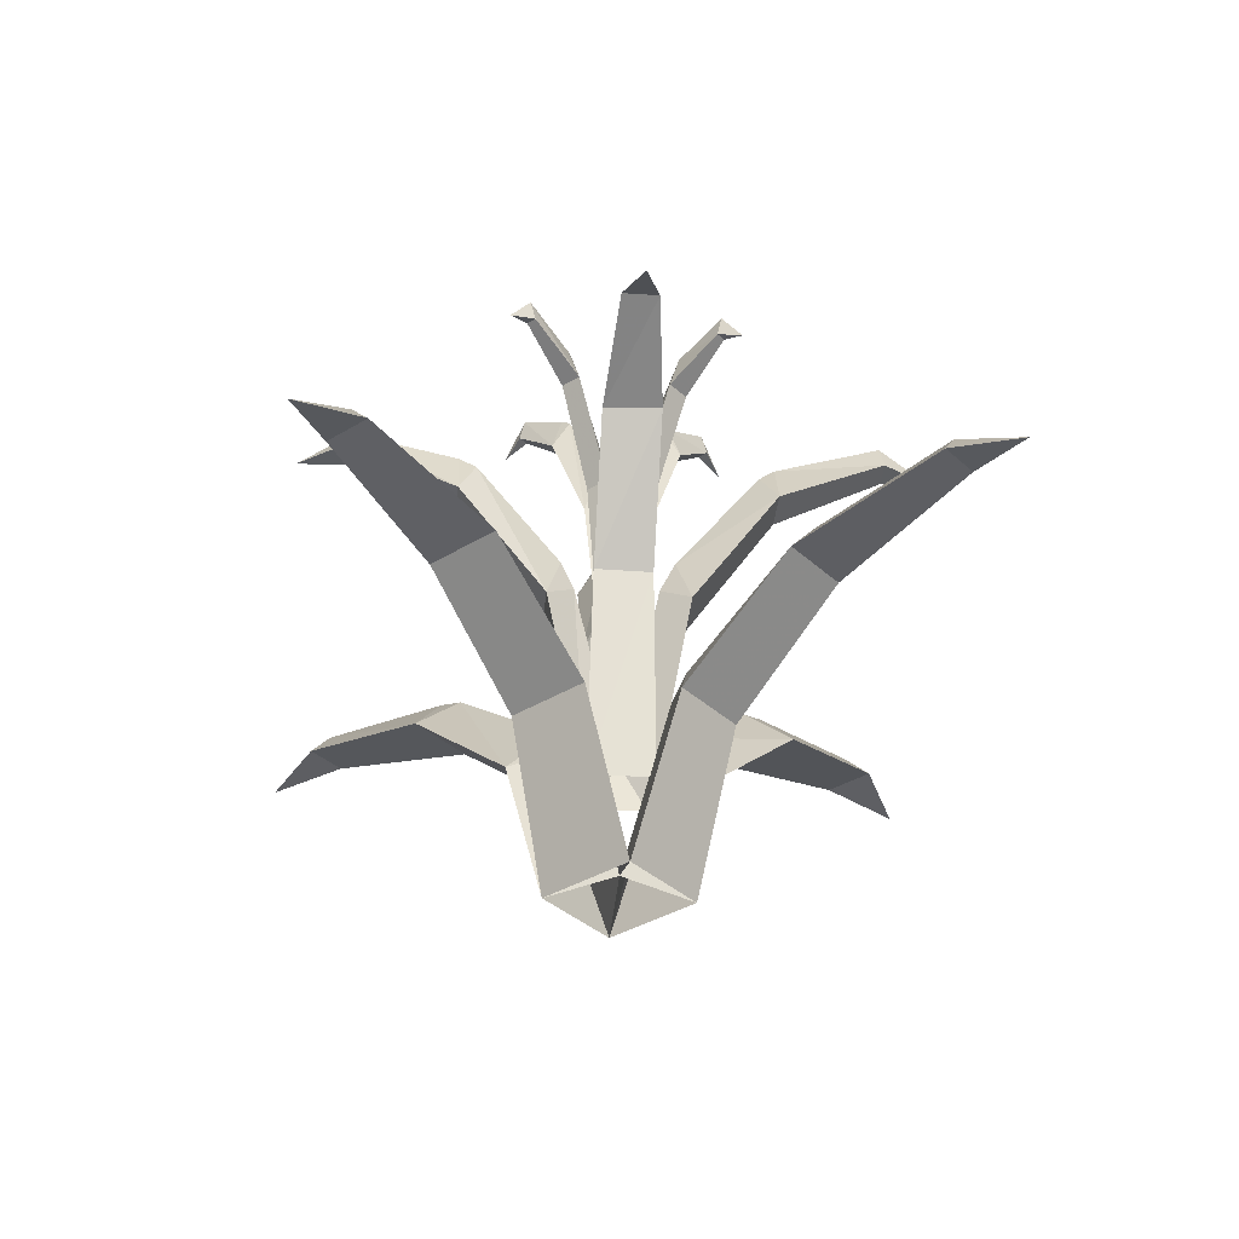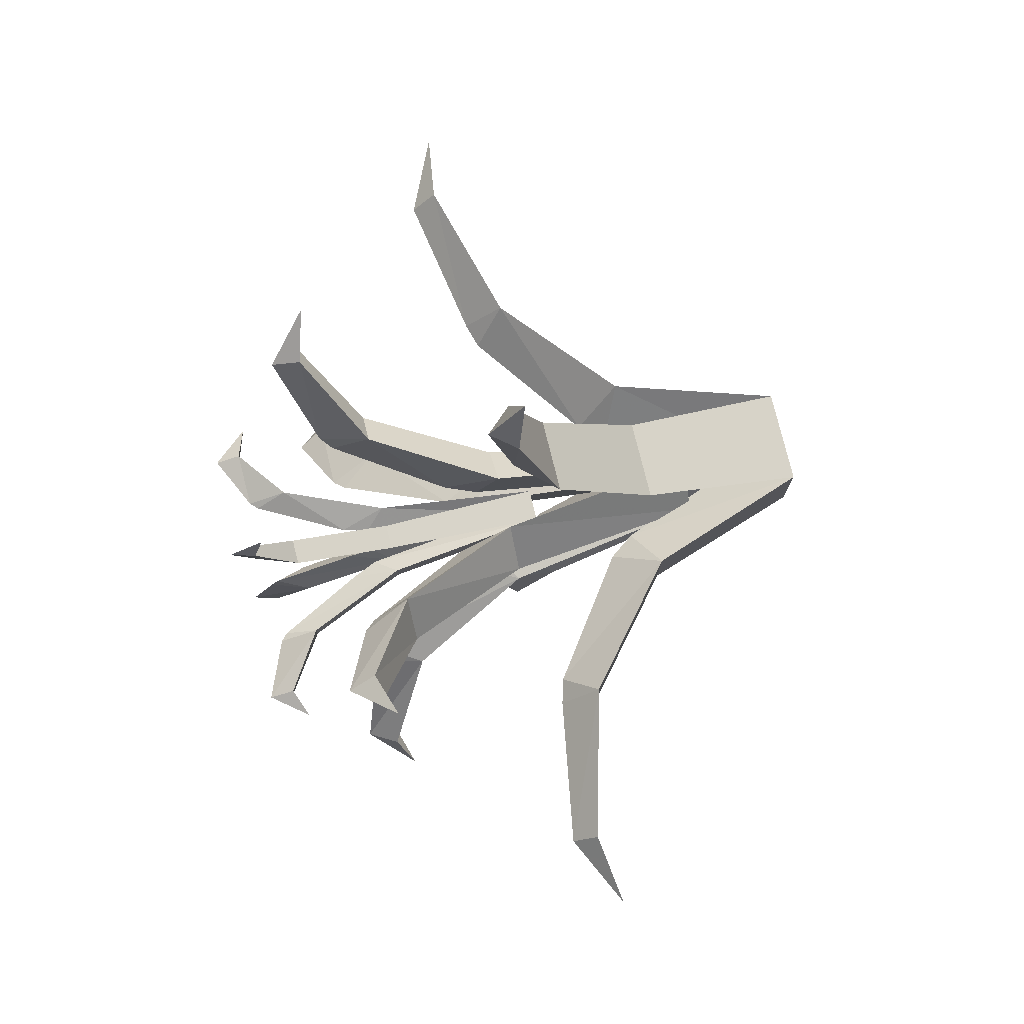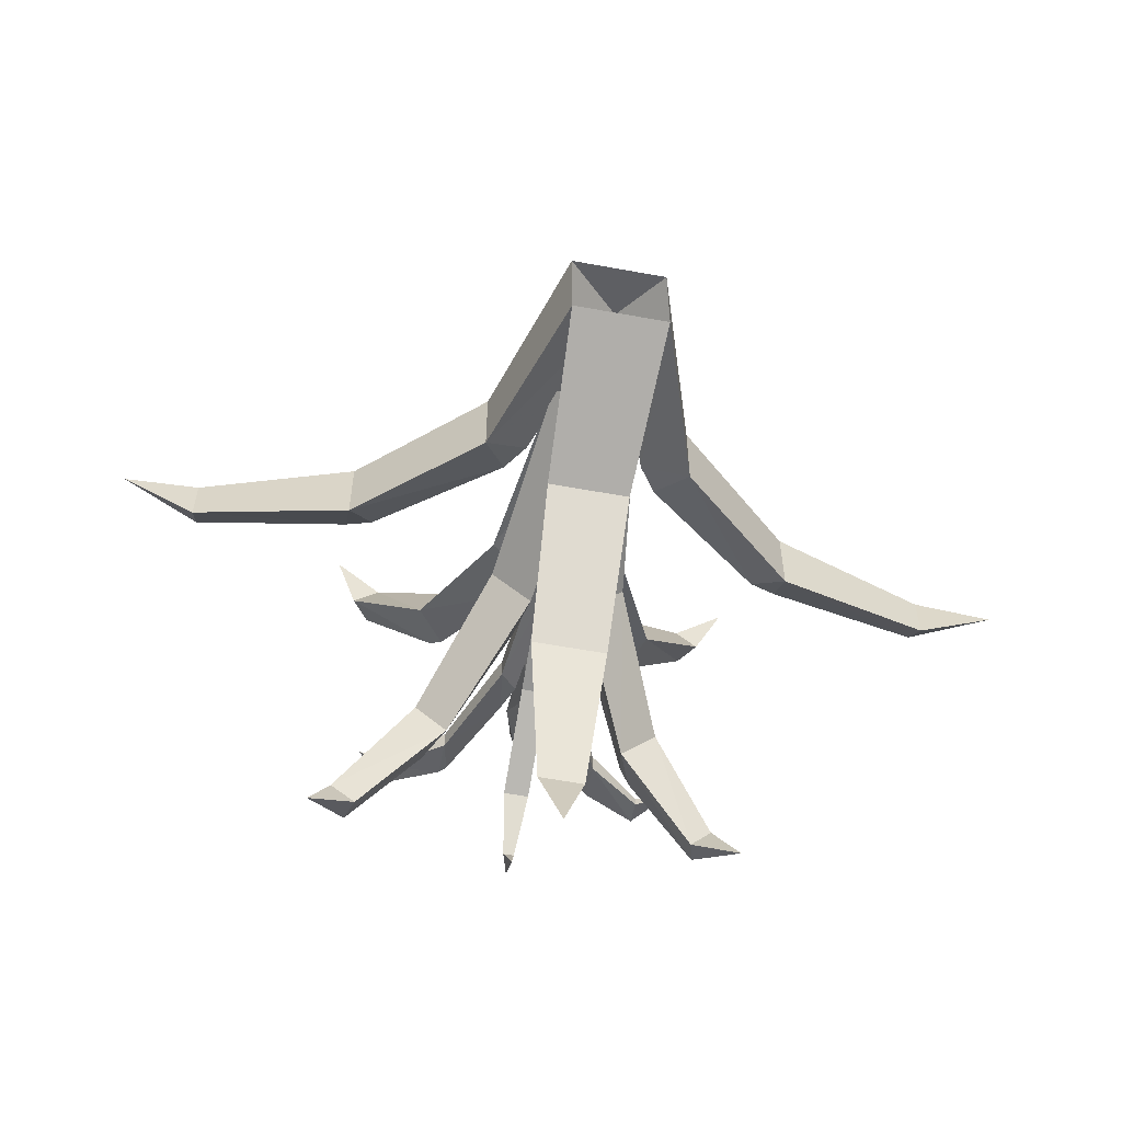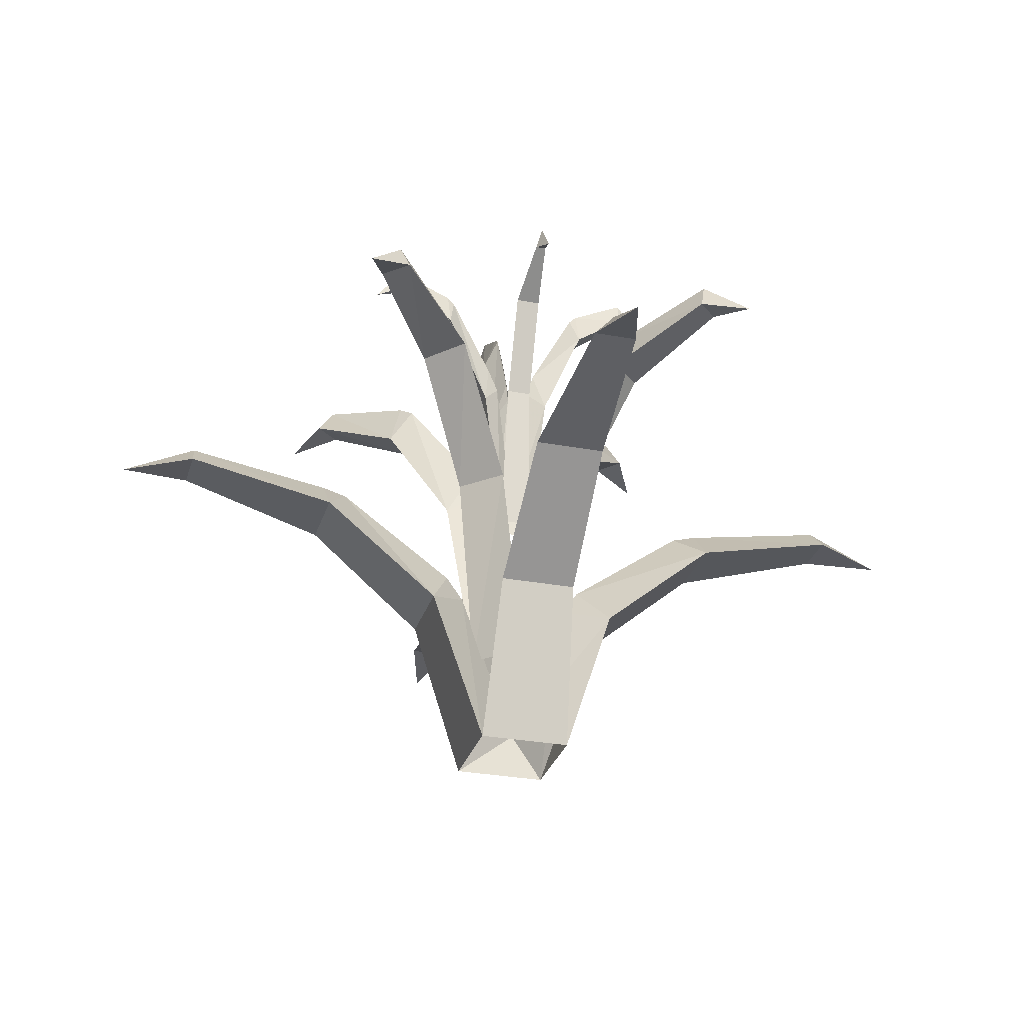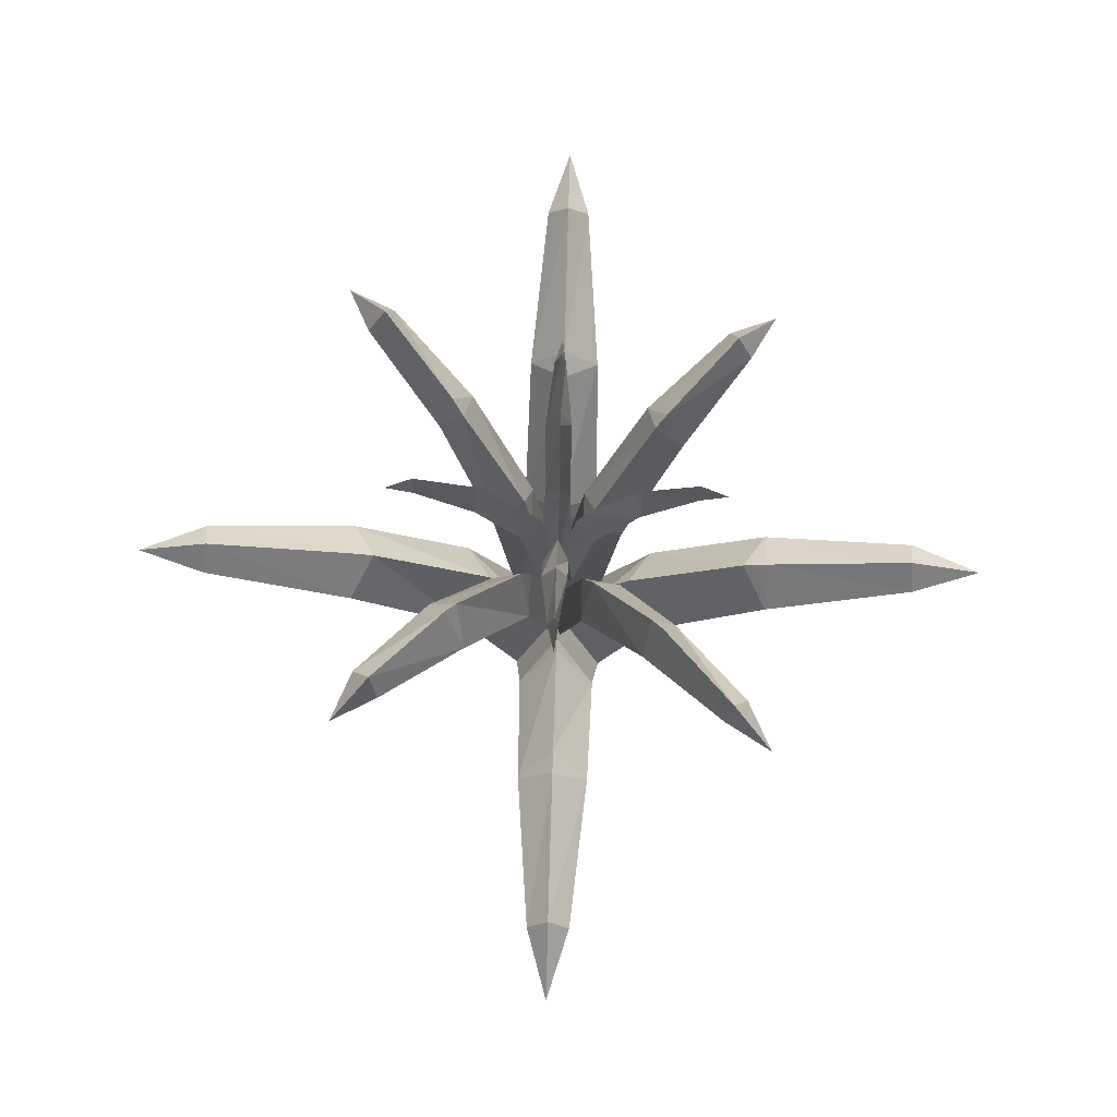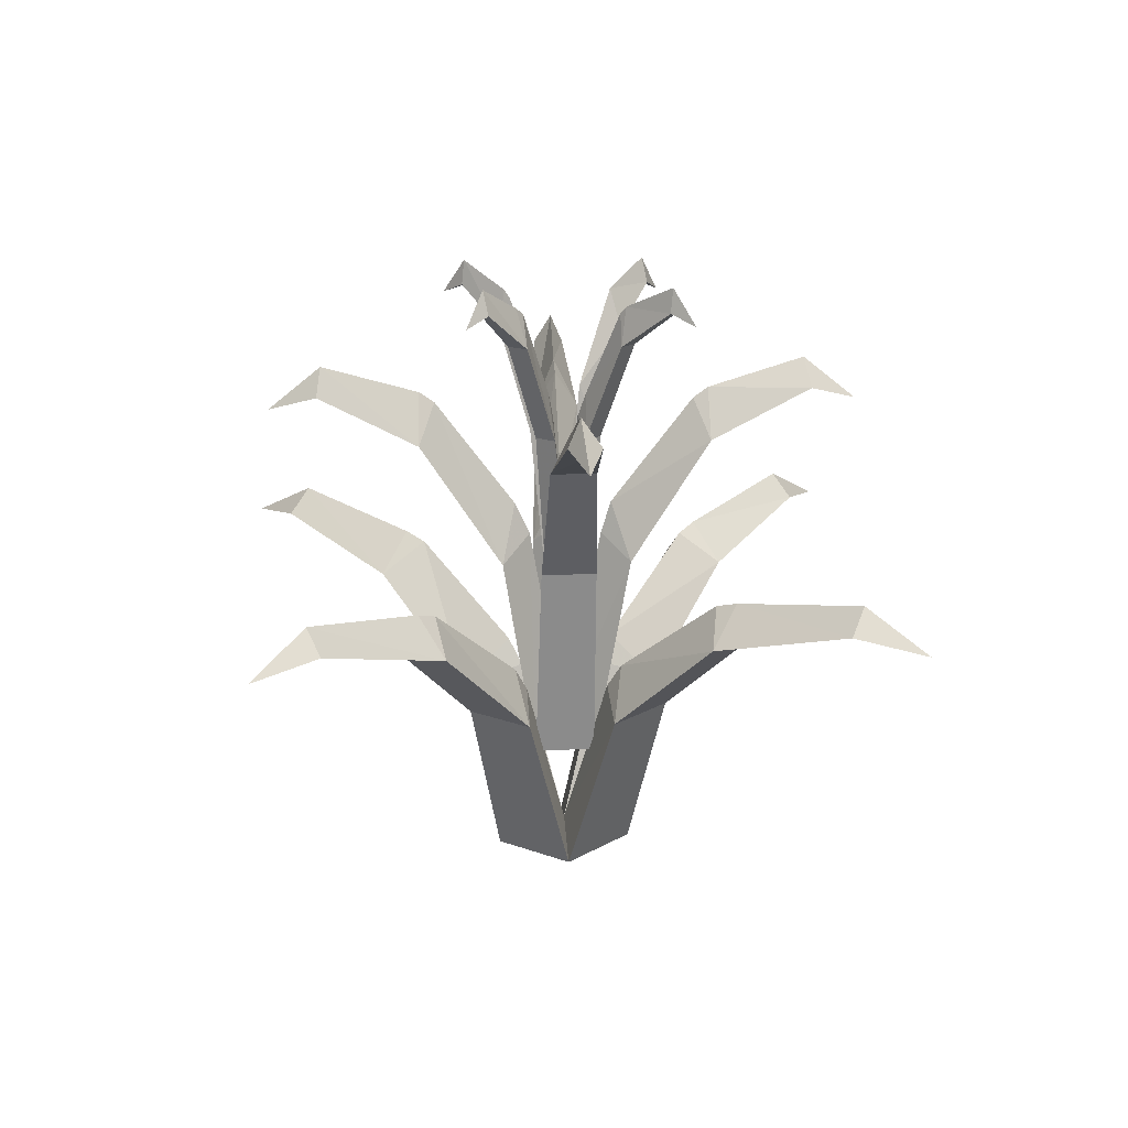
<metadata>
{"format":"obj","ext":"obj","renderer":"f3d","projection":"perspective","resolution":1024,"background":"white","views":[{"elev":-35.2,"azim":-50.6,"up":"+Y"},{"elev":78.0,"azim":-104.0,"up":"+Z"},{"elev":-59.4,"azim":-10.7,"up":"+Z"},{"elev":-28.8,"azim":-15.7,"up":"+Y"},{"elev":76.5,"azim":1.6,"up":"+Y"},{"elev":15.8,"azim":-141.2,"up":"+Y"}]}
</metadata>
<code>
v -59 84 4
v -52 82 4
v -59 73 -7
v -101 84 -3
v -100 91 4
v -59 73 15
v -26 45 16
v -19 58 4
v -26 45 -8
v -101 84 11
v -121 81 4
v -14 51 4
v 2 7 4
v -11 0 -10
v -11 0 18
v -9 45 33
v 2 51 21
v 15 0 18
v 30 45 16
v 18 51 4
v 15 0 -10
v 13 45 -25
v 2 51 -13
v -9 45 -25
v -8 73 -59
v 12 73 -59
v 2 58 -18
v 2 82 -52
v 2 84 -59
v 2 91 -102
v -4 84 -103
v 8 84 -103
v 2 84 67
v 2 82 60
v -8 73 67
v -4 84 111
v 2 91 110
v 12 73 67
v 13 45 33
v 2 58 26
v 8 84 111
v 2 81 131
v 63 84 4
v 56 82 4
v 63 73 15
v 105 84 11
v 104 91 4
v 63 73 -7
v 30 45 -8
v 23 58 4
v 105 84 -3
v 125 81 4
v 2 81 -123
v -28 136 32
v -25 133 29
v -33 122 27
v -52 136 49
v -47 144 52
v -23 122 39
v -6 87 22
v -8 103 13
v -17 87 11
v -45 136 56
v -58 132 62
v -6 94 11
v 2 39 4
v -10 31 3
v 2 31 16
v 9 87 23
v 9 94 12
v 13 31 4
v 20 87 -3
v 9 94 -3
v 2 31 -9
v -6 87 -16
v -6 94 -5
v -17 87 -5
v -32 122 -24
v -23 122 -33
v -8 103 -8
v -25 133 -24
v -28 136 -28
v -47 144 -50
v -52 136 -47
v -45 136 -53
v 31 136 35
v 28 133 32
v 26 122 40
v 48 136 60
v 50 144 57
v 35 122 31
v 20 87 12
v 12 103 15
v 54 136 54
v 61 132 67
v 31 136 -25
v 28 133 -22
v 36 122 -20
v 54 136 -42
v 50 144 -45
v 26 122 -31
v 9 87 -15
v 12 103 -6
v 48 136 -49
v 61 132 -55
v -58 132 -60
v -20 162 4
v -18 160 4
v -20 151 2
v -36 162 3
v -36 169 4
v -20 151 8
v -8 123 8
v -6 136 4
v -8 123 1
v -36 162 6
v -44 159 4
v -3 129 4
v 2 85 4
v -3 78 1
v -3 78 9
v -2 123 14
v 2 129 10
v 6 78 9
v 12 123 8
v 7 129 4
v 6 78 1
v 5 123 -5
v 2 129 -1
v -2 123 -5
v -2 151 -17
v 5 151 -17
v 2 136 -3
v 2 160 -14
v 2 162 -17
v 2 169 -31
v 0 162 -31
v 3 162 -31
v 2 162 25
v 2 160 24
v -2 151 25
v 0 162 40
v 2 169 40
v 5 151 25
v 5 123 14
v 2 136 11
v 3 162 40
v 2 159 47
v 24 162 4
v 22 160 4
v 24 151 8
v 39 162 6
v 39 169 4
v 24 151 2
v 12 123 1
v 9 136 4
v 39 162 3
v 47 159 4
v 2 159 -38
f 1 2 3
f 1 3 4
f 1 4 5
f 1 5 6
f 1 6 2
f 2 6 7
f 2 7 8
f 2 8 3
f 3 8 9
f 3 9 6
f 3 6 10
f 3 10 4
f 4 10 11
f 4 11 5
f 5 11 10
f 5 10 6
f 9 12 13
f 9 13 14
f 9 14 7
f 9 7 6
f 7 14 15
f 7 15 12
f 7 12 8
f 8 12 9
f 12 15 13
f 13 15 16
f 13 16 17
f 13 17 18
f 13 18 19
f 13 19 20
f 13 20 21
f 13 21 22
f 13 22 23
f 13 23 14
f 14 23 24
f 14 24 21
f 21 24 22
f 22 24 25
f 22 25 26
f 22 26 27
f 22 27 23
f 23 27 24
f 24 27 28
f 24 28 25
f 25 28 29
f 25 29 30
f 25 30 31
f 25 31 26
f 26 31 32
f 26 32 29
f 26 29 28
f 26 28 27
f 33 34 35
f 33 35 36
f 33 36 37
f 33 37 38
f 33 38 34
f 34 38 39
f 34 39 40
f 34 40 35
f 35 40 16
f 35 16 38
f 35 38 41
f 35 41 36
f 36 41 42
f 36 42 37
f 37 42 41
f 37 41 38
f 39 16 15
f 39 15 18
f 39 18 17
f 39 17 40
f 40 17 16
f 38 16 39
f 43 44 45
f 43 45 46
f 43 46 47
f 43 47 48
f 43 48 44
f 44 48 49
f 44 49 50
f 44 50 45
f 45 50 19
f 45 19 48
f 45 48 51
f 45 51 46
f 46 51 52
f 46 52 47
f 47 52 51
f 47 51 48
f 49 19 18
f 49 18 21
f 49 21 20
f 49 20 50
f 50 20 19
f 48 19 49
f 32 30 29
f 30 32 53
f 30 53 31
f 31 53 32
f 54 55 56
f 54 56 57
f 54 57 58
f 54 58 59
f 54 59 55
f 55 59 60
f 55 60 61
f 55 61 56
f 56 61 62
f 56 62 59
f 56 59 63
f 56 63 57
f 57 63 64
f 57 64 58
f 58 64 63
f 58 63 59
f 62 65 66
f 62 66 67
f 62 67 60
f 62 60 59
f 60 67 68
f 60 68 65
f 60 65 61
f 61 65 62
f 65 68 66
f 66 68 69
f 66 69 70
f 66 70 71
f 66 71 72
f 66 72 73
f 66 73 74
f 66 74 75
f 66 75 76
f 66 76 67
f 67 76 77
f 67 77 74
f 74 77 75
f 75 77 78
f 75 78 79
f 75 79 80
f 75 80 76
f 76 80 77
f 77 80 81
f 77 81 78
f 78 81 82
f 78 82 83
f 78 83 84
f 78 84 79
f 79 84 85
f 79 85 82
f 79 82 81
f 79 81 80
f 86 87 88
f 86 88 89
f 86 89 90
f 86 90 91
f 86 91 87
f 87 91 92
f 87 92 93
f 87 93 88
f 88 93 69
f 88 69 91
f 88 91 94
f 88 94 89
f 89 94 95
f 89 95 90
f 90 95 94
f 90 94 91
f 92 69 68
f 92 68 71
f 92 71 70
f 92 70 93
f 93 70 69
f 91 69 92
f 96 97 98
f 96 98 99
f 96 99 100
f 96 100 101
f 96 101 97
f 97 101 102
f 97 102 103
f 97 103 98
f 98 103 72
f 98 72 101
f 98 101 104
f 98 104 99
f 99 104 105
f 99 105 100
f 100 105 104
f 100 104 101
f 102 72 71
f 102 71 74
f 102 74 73
f 102 73 103
f 103 73 72
f 101 72 102
f 85 83 82
f 83 85 106
f 83 106 84
f 84 106 85
f 107 108 109
f 107 109 110
f 107 110 111
f 107 111 112
f 107 112 108
f 108 112 113
f 108 113 114
f 108 114 109
f 109 114 115
f 109 115 112
f 109 112 116
f 109 116 110
f 110 116 117
f 110 117 111
f 111 117 116
f 111 116 112
f 115 118 119
f 115 119 120
f 115 120 113
f 115 113 112
f 113 120 121
f 113 121 118
f 113 118 114
f 114 118 115
f 118 121 119
f 119 121 122
f 119 122 123
f 119 123 124
f 119 124 125
f 119 125 126
f 119 126 127
f 119 127 128
f 119 128 129
f 119 129 120
f 120 129 130
f 120 130 127
f 127 130 128
f 128 130 131
f 128 131 132
f 128 132 133
f 128 133 129
f 129 133 130
f 130 133 134
f 130 134 131
f 131 134 135
f 131 135 136
f 131 136 137
f 131 137 132
f 132 137 138
f 132 138 135
f 132 135 134
f 132 134 133
f 139 140 141
f 139 141 142
f 139 142 143
f 139 143 144
f 139 144 140
f 140 144 145
f 140 145 146
f 140 146 141
f 141 146 122
f 141 122 144
f 141 144 147
f 141 147 142
f 142 147 148
f 142 148 143
f 143 148 147
f 143 147 144
f 145 122 121
f 145 121 124
f 145 124 123
f 145 123 146
f 146 123 122
f 144 122 145
f 149 150 151
f 149 151 152
f 149 152 153
f 149 153 154
f 149 154 150
f 150 154 155
f 150 155 156
f 150 156 151
f 151 156 125
f 151 125 154
f 151 154 157
f 151 157 152
f 152 157 158
f 152 158 153
f 153 158 157
f 153 157 154
f 155 125 124
f 155 124 127
f 155 127 126
f 155 126 156
f 156 126 125
f 154 125 155
f 138 136 135
f 136 138 159
f 136 159 137
f 137 159 138

</code>
